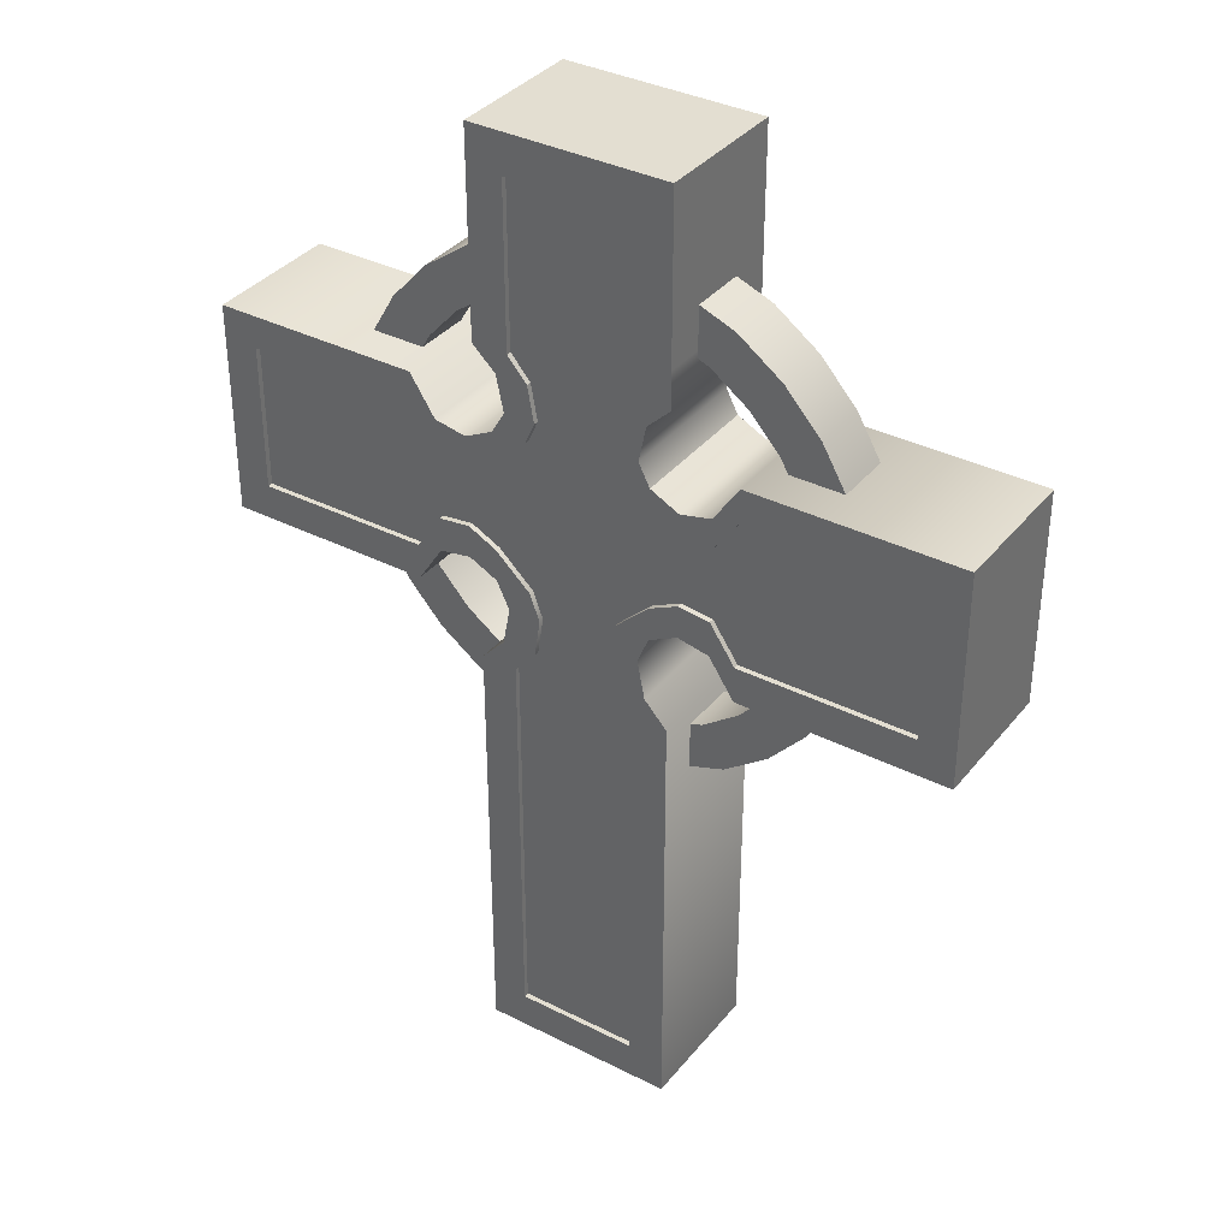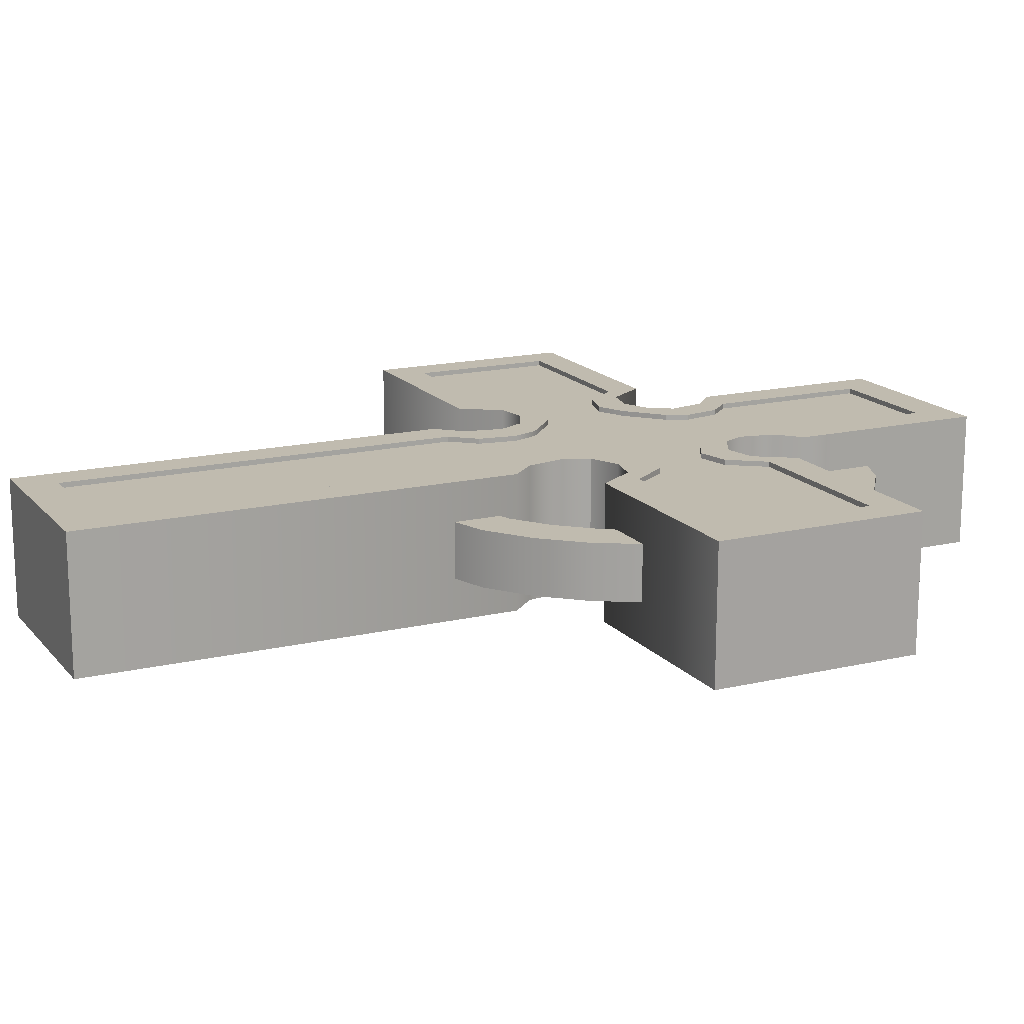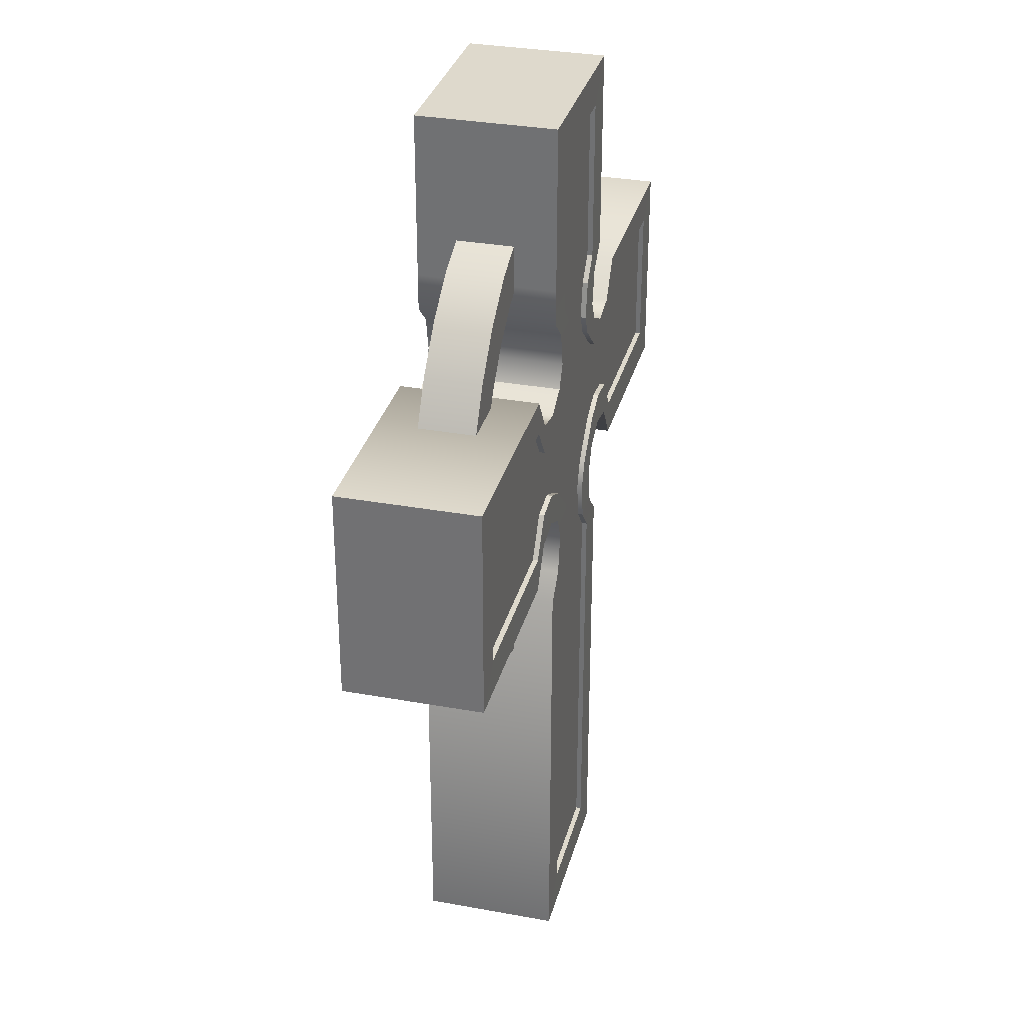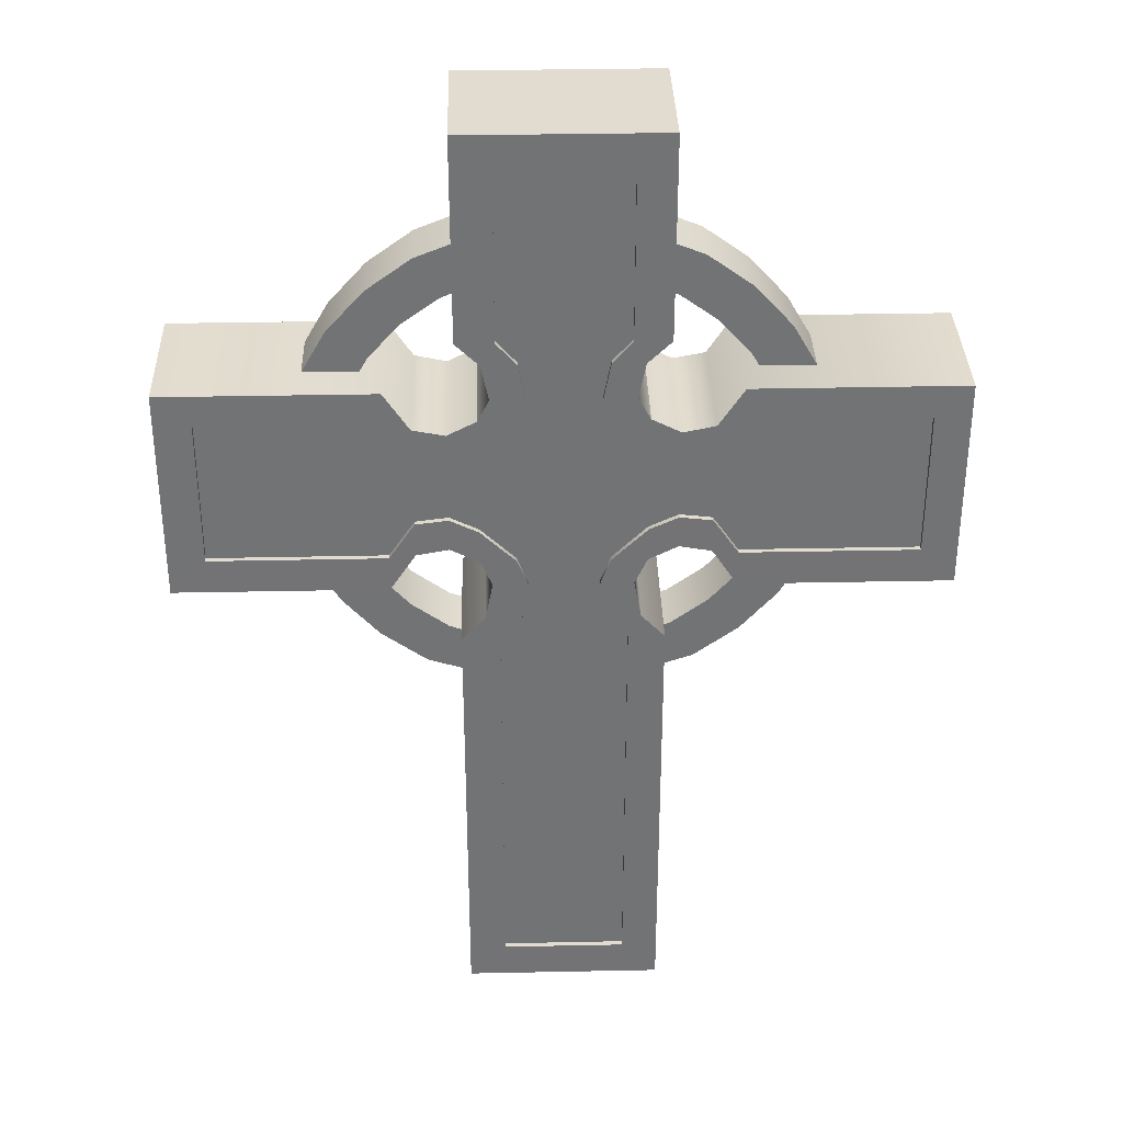
<metadata>
{"format":"obj","ext":"obj","renderer":"f3d","projection":"perspective","resolution":1024,"background":"white","views":[{"elev":36.0,"azim":33.6,"up":"+Y"},{"elev":16.2,"azim":64.1,"up":"+Z"},{"elev":32.1,"azim":104.4,"up":"+Y"},{"elev":34.3,"azim":178.4,"up":"+Y"}]}
</metadata>
<code>
g default
v -1.279 0.06204 0.8516
v 1.165 0.06205 0.8516
v -1.279 12.11 0.8516
v 1.165 12.11 0.8516
v -1.281 12.11 -0.8639
v 1.165 12.11 -0.8639
v -1.281 0.06157 -0.8639
v 1.165 0.06157 -0.8639
v -1.054 8.6 0.8515
v 0.9236 8.6 0.8515
v -1.055 8.6 -0.8638
v 0.9233 8.6 -0.8638
v -1.054 6.681 0.8515
v 0.9236 6.681 0.8515
v -1.055 6.681 -0.8638
v 0.9233 6.681 -0.8638
v -4.708 6.309 0.8515
v -4.708 8.981 0.8515
v -4.71 8.981 -0.8638
v -4.71 6.309 -0.8638
v 4.591 6.309 0.8515
v 4.591 8.981 0.8515
v 4.585 8.981 -0.8638
v 4.585 6.309 -0.8638
v -2.123 6.308 0.8515
v -2.123 8.98 0.8515
v -2.123 8.98 -0.8638
v -2.123 6.308 -0.8638
v -1.281 9.604 -0.8638
v 1.165 9.604 -0.8638
v -1.28 9.604 0.8515
v 1.165 9.604 0.8515
v 1.992 6.308 0.8515
v 1.992 8.98 0.8515
v 1.991 8.98 -0.8638
v 1.991 6.308 -0.8638
v -1.28 5.558 0.8515
v 1.165 5.558 0.8515
v -1.281 5.558 -0.8638
v 1.165 5.558 -0.8638
v -1.41 6.86 0.8515
v -1.41 8.419 0.8515
v -1.411 8.419 -0.8638
v -1.411 6.86 -0.8638
v -0.8924 8.876 0.8515
v 0.7842 8.876 0.8515
v -0.9003 8.876 -0.8638
v 0.7775 8.876 -0.8638
v 1.281 6.86 0.8515
v 1.281 8.419 0.8515
v 1.279 8.419 -0.8638
v 1.279 6.86 -0.8638
v -0.8985 6.349 -0.8638
v 0.7796 6.349 -0.8638
v -0.8955 6.349 0.8515
v 0.7826 6.349 0.8515
v -1.806 6.795 0.8515
v -1.806 8.494 0.8515
v -1.806 8.5 -0.8638
v -1.806 6.788 -0.8638
v -0.9876 9.325 -0.8638
v 0.8742 9.325 -0.8638
v -0.9855 9.325 0.8515
v 0.8752 9.325 0.8515
v 1.675 6.782 0.8515
v 1.675 8.507 0.8515
v 1.674 8.5 -0.8638
v 1.674 6.788 -0.8638
v -0.9876 5.869 0.8515
v 0.8783 5.869 0.8515
v -0.9873 5.869 -0.8638
v 0.8715 5.869 -0.8638
v -1.28 10.07 0.8515
v 1.165 10.07 0.8515
v -0.8354 11.62 0.8516
v -0.8354 10.07 0.8515
v 0.7091 11.62 0.8516
v 0.7074 10.07 0.8515
v -0.8336 9.604 0.8515
v -0.5883 9.325 0.8515
v -0.5074 8.876 0.8515
v -0.6244 8.605 0.8515
v 0.7074 9.604 0.8515
v 0.4636 9.325 0.8515
v 0.3785 8.876 0.8515
v 0.5043 8.6 0.8515
v -0.8311 0.5298 0.8516
v -0.8325 5.558 0.8515
v -0.5628 5.869 0.8515
v -0.4917 6.349 0.8515
v -0.616 6.681 0.8515
v 0.7018 0.5298 0.8516
v 0.702 5.558 0.8515
v 0.4324 5.869 0.8515
v 0.364 6.349 0.8515
v 0.4825 6.681 0.8515
v 0.9236 7.095 0.8515
v 1.281 7.264 0.8515
v 1.675 7.221 0.8515
v 1.992 6.756 0.8515
v 0.9236 8.215 0.8515
v 1.281 8.029 0.8515
v 1.675 8.125 0.8515
v 1.992 8.565 0.8515
v 4.145 8.56 0.8515
v 4.145 6.756 0.8515
v -4.273 8.571 0.8515
v -2.123 8.56 0.8515
v -1.806 8.128 0.8515
v -1.41 8.028 0.8515
v -1.055 8.208 0.8515
v -0.627 8.605 0.8515
v -0.6219 8.621 0.8515
v -4.273 6.749 0.8515
v -2.123 6.751 0.8515
v -1.806 7.222 0.8515
v -1.41 7.268 0.8515
v -1.054 7.087 0.8515
v 1.165 10.05 -0.8635
v -1.282 10.06 -0.8635
v 0.7021 11.62 -0.8632
v 0.7046 10.07 -0.8632
v -0.8397 11.62 -0.8632
v -0.8415 10.07 -0.8632
v 0.7038 9.604 -0.8631
v 0.4566 9.325 -0.8631
v 0.3733 8.876 -0.8631
v 0.4905 8.6 -0.8631
v -0.8415 9.604 -0.8632
v -0.5959 9.325 -0.8631
v -0.5084 8.876 -0.8631
v -0.633 8.605 -0.8631
v 0.7012 0.5298 -0.8632
v 0.7014 5.558 -0.8631
v 0.4314 5.869 -0.8631
v 0.3597 6.349 -0.8631
v 0.4902 6.681 -0.8631
v -0.8351 0.5298 -0.8632
v -0.8362 5.558 -0.8631
v -0.565 5.869 -0.8631
v -0.4961 6.349 -0.8631
v -0.6208 6.681 -0.8631
v -1.056 7.103 -0.8631
v -1.413 7.264 -0.8631
v -1.806 7.217 -0.8631
v -2.123 6.757 -0.8631
v -1.055 8.223 -0.8631
v -1.413 8.029 -0.8631
v -1.806 8.116 -0.8631
v -2.123 8.565 -0.8631
v -4.277 8.56 -0.8631
v -4.277 6.757 -0.8631
v 4.141 8.57 -0.8631
v 1.99 8.56 -0.8631
v 1.674 8.119 -0.8631
v 1.277 8.029 -0.8631
v 0.9229 8.215 -0.8631
v 0.4947 8.6 -0.8631
v 0.4866 8.626 -0.8631
v 4.141 6.749 -0.8631
v 1.99 6.751 -0.8631
v 1.674 7.218 -0.8631
v 1.277 7.269 -0.8631
v 0.9229 7.095 -0.8631
v -0.8354 10.07 0.7872
v 0.7074 10.07 0.7872
v 0.7091 11.62 0.7872
v -0.8354 11.62 0.7872
v 0.7074 9.604 0.7872
v -0.8336 9.604 0.7872
v 0.4636 9.325 0.7872
v -0.5883 9.325 0.7872
v 0.3785 8.876 0.7872
v -0.5074 8.876 0.7872
v 0.5043 8.6 0.7872
v -0.6244 8.605 0.7872
v -0.6219 8.621 0.7872
v -0.8311 0.5298 0.7872
v 0.7018 0.5298 0.7872
v 0.702 5.558 0.7872
v -0.8325 5.558 0.7872
v -0.5628 5.869 0.7872
v 0.4324 5.869 0.7872
v -0.4917 6.349 0.7872
v 0.364 6.349 0.7872
v -0.616 6.681 0.7872
v 0.4825 6.681 0.7872
v 0.9236 7.095 0.7872
v 1.281 7.264 0.7872
v 1.281 8.029 0.7872
v 0.9236 8.215 0.7872
v 1.675 8.125 0.7872
v 1.675 7.221 0.7872
v 1.992 8.565 0.7872
v 1.992 6.756 0.7872
v 4.145 8.56 0.7871
v 4.145 6.756 0.7871
v -4.273 6.749 0.7871
v -2.123 6.751 0.7872
v -2.123 8.56 0.7872
v -4.273 8.571 0.7871
v -1.806 8.128 0.7872
v -1.806 7.222 0.7872
v -1.41 8.028 0.7872
v -1.41 7.268 0.7872
v -1.055 8.208 0.7872
v -1.054 7.087 0.7872
v -0.627 8.605 0.7872
v 0.7046 10.07 -0.7981
v -0.8415 10.07 -0.7981
v -0.8397 11.62 -0.7981
v 0.7021 11.62 -0.7981
v -0.8415 9.604 -0.798
v 0.7038 9.604 -0.798
v -0.5959 9.325 -0.798
v 0.4566 9.325 -0.798
v -0.5084 8.876 -0.798
v 0.3733 8.876 -0.798
v -0.633 8.605 -0.798
v 0.4905 8.6 -0.798
v 0.4866 8.626 -0.798
v 0.7012 0.5298 -0.7981
v -0.8351 0.5298 -0.7981
v -0.8362 5.558 -0.798
v 0.7014 5.558 -0.798
v 0.4314 5.869 -0.798
v -0.565 5.869 -0.798
v 0.3597 6.349 -0.798
v -0.4961 6.349 -0.798
v 0.4902 6.681 -0.798
v -0.6208 6.681 -0.798
v -1.056 7.103 -0.798
v -1.413 7.264 -0.798
v -1.413 8.029 -0.798
v -1.055 8.223 -0.798
v -1.806 8.116 -0.798
v -1.806 7.217 -0.798
v -2.123 8.565 -0.798
v -2.123 6.757 -0.798
v -4.277 8.56 -0.798
v -4.277 6.757 -0.798
v 4.141 6.749 -0.798
v 1.99 6.751 -0.798
v 1.99 8.56 -0.798
v 4.141 8.57 -0.798
v 1.674 8.119 -0.798
v 1.674 7.218 -0.798
v 1.277 8.029 -0.798
v 1.277 7.269 -0.798
v 0.9229 8.215 -0.798
v 0.9229 7.095 -0.798
v 0.4947 8.6 -0.798
v 2.303 8.895 -0.3427
v 2.154 9.153 -0.3427
v 1.776 9.573 -0.3427
v 1.32 9.904 -0.3427
v 1.08 10 -0.3427
v -1.134 10 -0.3427
v -1.381 9.904 -0.3427
v -1.837 9.573 -0.3427
v -2.215 9.153 -0.3427
v -2.364 8.895 -0.3427
v -2.397 6.394 -0.3427
v -2.215 6.136 -0.3427
v -1.837 5.717 -0.3427
v -1.381 5.385 -0.3427
v -1.134 5.299 -0.3427
v 1.08 5.299 -0.3427
v 1.32 5.385 -0.3427
v 1.776 5.717 -0.3427
v 2.154 6.136 -0.3427
v 2.336 6.394 -0.3427
v 2.303 8.895 0.3612
v 2.154 9.153 0.3612
v 1.776 9.573 0.3612
v 1.32 9.904 0.3612
v 1.08 10 0.3612
v -1.134 10 0.3612
v -1.381 9.904 0.3612
v -1.837 9.573 0.3612
v -2.215 9.153 0.3612
v -2.364 8.895 0.3612
v -2.397 6.394 0.3612
v -2.215 6.136 0.3612
v -1.837 5.717 0.3612
v -1.381 5.385 0.3612
v -1.134 5.299 0.3612
v 1.08 5.299 0.3612
v 1.32 5.385 0.3612
v 1.776 5.717 0.3612
v 2.154 6.136 0.3612
v 2.336 6.394 0.3612
v 2.963 8.899 0.3612
v 2.621 9.492 0.3612
v 2.162 10 0.3612
v 1.608 10.4 0.3612
v 1.071 10.62 0.3612
v -1.138 10.62 0.3612
v -1.669 10.4 0.3612
v -2.223 10 0.3612
v -2.682 9.492 0.3612
v -3.024 8.899 0.3612
v -3.024 6.391 0.3612
v -2.682 5.797 0.3612
v -2.223 5.288 0.3612
v -1.669 4.885 0.3612
v -1.138 4.706 0.3612
v 1.071 4.706 0.3612
v 1.608 4.885 0.3612
v 2.162 5.288 0.3612
v 2.621 5.797 0.3612
v 2.963 6.391 0.3612
v 2.963 8.899 -0.3427
v 2.621 9.492 -0.3427
v 2.162 10 -0.3427
v 1.608 10.4 -0.3427
v 1.071 10.62 -0.3427
v -1.138 10.62 -0.3427
v -1.669 10.4 -0.3427
v -2.223 10 -0.3427
v -2.682 9.492 -0.3427
v -3.024 8.899 -0.3427
v -3.024 6.391 -0.3427
v -2.682 5.797 -0.3427
v -2.223 5.288 -0.3427
v -1.669 4.885 -0.3427
v -1.138 4.706 -0.3427
v 1.071 4.706 -0.3427
v 1.608 4.885 -0.3427
v 2.162 5.288 -0.3427
v 2.621 5.797 -0.3427
v 2.963 6.391 -0.3427
g polySurface8
f 1 87 88 37
f 3 4 6 5
f 7 8 2 1
f 2 8 40 38
f 7 1 37 39
f 86 10 46 85
f 10 12 48 46
f 11 9 45 47
f 86 101 10
f 107 108 26 18
f 18 26 27 19
f 20 28 25 17
f 20 17 18 19
f 101 102 50 10
f 10 50 51 12
f 16 52 49 14
f 21 24 23 22
f 26 108 109 58
f 27 26 58 59
f 25 28 60 57
f 3 75 77 4
f 74 119 6 4
f 29 31 73 120
f 22 105 106 21
f 35 34 22 23
f 33 36 24 21
f 37 88 89 69
f 38 40 72 70
f 39 37 69 71
f 42 110 111 9
f 43 42 9 11
f 41 44 15 13
f 85 46 64 84
f 46 48 62 64
f 47 45 63 61
f 50 102 103 66
f 51 50 66 67
f 49 52 68 65
f 55 90 91 13
f 56 54 16 14
f 53 55 13 15
f 58 109 110 42
f 59 58 42 43
f 57 60 44 41
f 84 64 32 83
f 64 62 30 32
f 61 63 31 29
f 66 103 104 34
f 67 66 34 35
f 65 68 36 33
f 69 89 90 55
f 70 72 54 56
f 71 69 55 53
f 78 74 4 77
f 83 32 74 78
f 73 76 75 3
f 165 166 167 168
f 31 79 76 73
f 63 80 79 31
f 45 81 80 63
f 9 112 113 81 45
f 170 169 166 165
f 172 171 169 170
f 174 173 171 172
f 176 175 173 174 177
f 1 2 92 87
f 178 179 180 181
f 182 181 180 183
f 184 182 183 185
f 186 184 185 187
f 92 2 38 93
f 94 93 38 70
f 95 94 70 56
f 96 95 56 14
f 97 96 14
f 14 49 98 97
f 99 98 49 65
f 100 99 65 33
f 111 112 9
f 188 189 190 191
f 192 190 189 193
f 194 192 193 195
f 34 104 105 22
f 196 194 195 197
f 106 100 33 21
f 17 114 107 18
f 198 199 200 201
f 202 200 199 203
f 204 202 203 205
f 206 204 205 207
f 207 186 187 188 191 175 176 208 206
f 113 112 82
f 17 25 115 114
f 116 115 25 57
f 117 116 57 41
f 118 117 41 13
f 13 91 118
f 8 133 134 40
f 132 11 47 131
f 132 147 11
f 153 154 35 23
f 147 148 43 11
f 35 154 155 67
f 6 121 123 5
f 19 151 152 20
f 40 134 135 72
f 51 156 157 12
f 131 47 61 130
f 43 148 149 59
f 54 136 137 16
f 67 155 156 51
f 130 61 29 129
f 59 149 150 27
f 72 135 136 54
f 124 120 5 123
f 129 29 120 124
f 119 122 121 6
f 209 210 211 212
f 30 125 122 119
f 62 126 125 30
f 48 127 126 62
f 12 158 159 127 48
f 214 213 210 209
f 216 215 213 214
f 218 217 215 216
f 220 219 217 218 221
f 8 7 138 133
f 222 223 224 225
f 226 225 224 227
f 228 226 227 229
f 230 228 229 231
f 138 7 39 139
f 140 139 39 71
f 141 140 71 53
f 142 141 53 15
f 143 142 15
f 15 44 144 143
f 145 144 44 60
f 146 145 60 28
f 157 158 12
f 232 233 234 235
f 236 234 233 237
f 238 236 237 239
f 27 150 151 19
f 240 238 239 241
f 152 146 28 20
f 24 160 153 23
f 242 243 244 245
f 246 244 243 247
f 248 246 247 249
f 250 248 249 251
f 251 230 231 232 235 219 220 252 250
f 159 158 128
f 24 36 161 160
f 162 161 36 68
f 163 162 68 52
f 164 163 52 16
f 16 137 164
f 32 30 119 74
f 120 73 3 5
f 78 77 167 166
f 77 75 168 167
f 75 76 165 168
f 83 78 166 169
f 76 79 170 165
f 84 83 169 171
f 79 80 172 170
f 85 84 171 173
f 80 81 174 172
f 86 85 173 175
f 81 113 177 174
f 113 82 176 177
f 87 92 179 178
f 92 93 180 179
f 88 87 178 181
f 89 88 181 182
f 93 94 183 180
f 90 89 182 184
f 94 95 185 183
f 91 90 184 186
f 95 96 187 185
f 97 98 189 188
f 102 101 191 190
f 103 102 190 192
f 98 99 193 189
f 104 103 192 194
f 99 100 195 193
f 105 104 194 196
f 100 106 197 195
f 106 105 196 197
f 114 115 199 198
f 108 107 201 200
f 107 114 198 201
f 109 108 200 202
f 115 116 203 199
f 110 109 202 204
f 116 117 205 203
f 111 110 204 206
f 117 118 207 205
f 118 91 186 207
f 96 97 188 187
f 101 86 175 191
f 82 112 208 176
f 112 111 206 208
f 124 123 211 210
f 123 121 212 211
f 121 122 209 212
f 129 124 210 213
f 122 125 214 209
f 130 129 213 215
f 125 126 216 214
f 131 130 215 217
f 126 127 218 216
f 132 131 217 219
f 127 159 221 218
f 159 128 220 221
f 133 138 223 222
f 138 139 224 223
f 134 133 222 225
f 135 134 225 226
f 139 140 227 224
f 136 135 226 228
f 140 141 229 227
f 137 136 228 230
f 141 142 231 229
f 143 144 233 232
f 148 147 235 234
f 149 148 234 236
f 144 145 237 233
f 150 149 236 238
f 145 146 239 237
f 151 150 238 240
f 146 152 241 239
f 152 151 240 241
f 160 161 243 242
f 154 153 245 244
f 153 160 242 245
f 155 154 244 246
f 161 162 247 243
f 156 155 246 248
f 162 163 249 247
f 157 156 248 250
f 163 164 251 249
f 164 137 230 251
f 142 143 232 231
f 147 132 219 235
f 128 158 252 220
f 158 157 250 252
f 254 253 273 274
f 255 254 274 275
f 256 255 275 276
f 257 256 276 277
f 259 258 278 279
f 260 259 279 280
f 261 260 280 281
f 262 261 281 282
f 264 263 283 284
f 265 264 284 285
f 266 265 285 286
f 267 266 286 287
f 269 268 288 289
f 270 269 289 290
f 271 270 290 291
f 272 271 291 292
f 274 273 293 294
f 275 274 294 295
f 276 275 295 296
f 277 276 296 297
f 279 278 298 299
f 280 279 299 300
f 281 280 300 301
f 282 281 301 302
f 284 283 303 304
f 285 284 304 305
f 286 285 305 306
f 287 286 306 307
f 289 288 308 309
f 290 289 309 310
f 291 290 310 311
f 292 291 311 312
f 294 293 313 314
f 295 294 314 315
f 296 295 315 316
f 297 296 316 317
f 299 298 318 319
f 300 299 319 320
f 301 300 320 321
f 302 301 321 322
f 304 303 323 324
f 305 304 324 325
f 306 305 325 326
f 307 306 326 327
f 309 308 328 329
f 310 309 329 330
f 311 310 330 331
f 312 311 331 332
f 314 313 253 254
f 315 314 254 255
f 316 315 255 256
f 317 316 256 257
f 319 318 258 259
f 320 319 259 260
f 321 320 260 261
f 322 321 261 262
f 324 323 263 264
f 325 324 264 265
f 326 325 265 266
f 327 326 266 267
f 329 328 268 269
f 330 329 269 270
f 331 330 270 271
f 332 331 271 272

</code>
